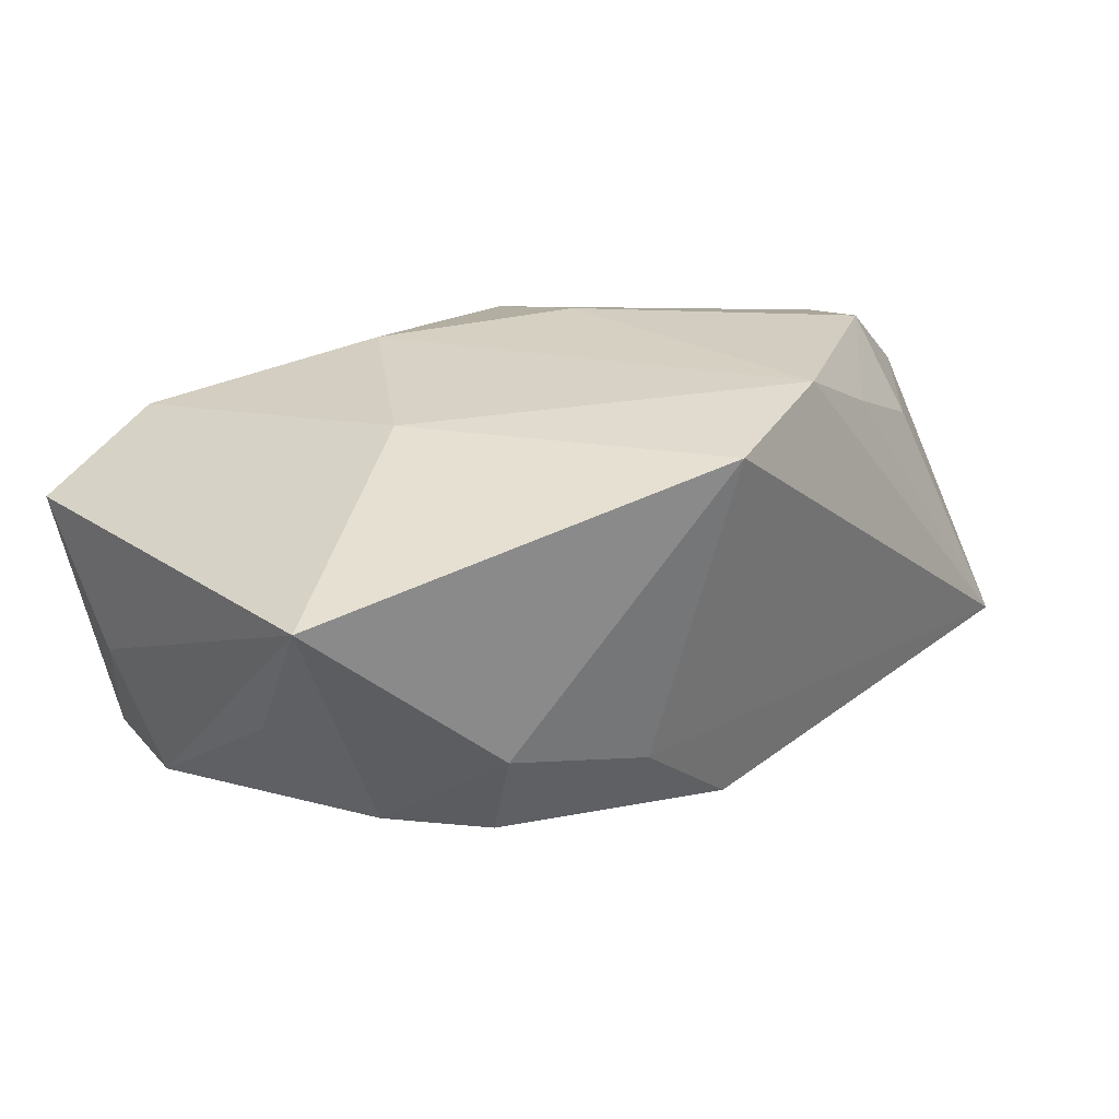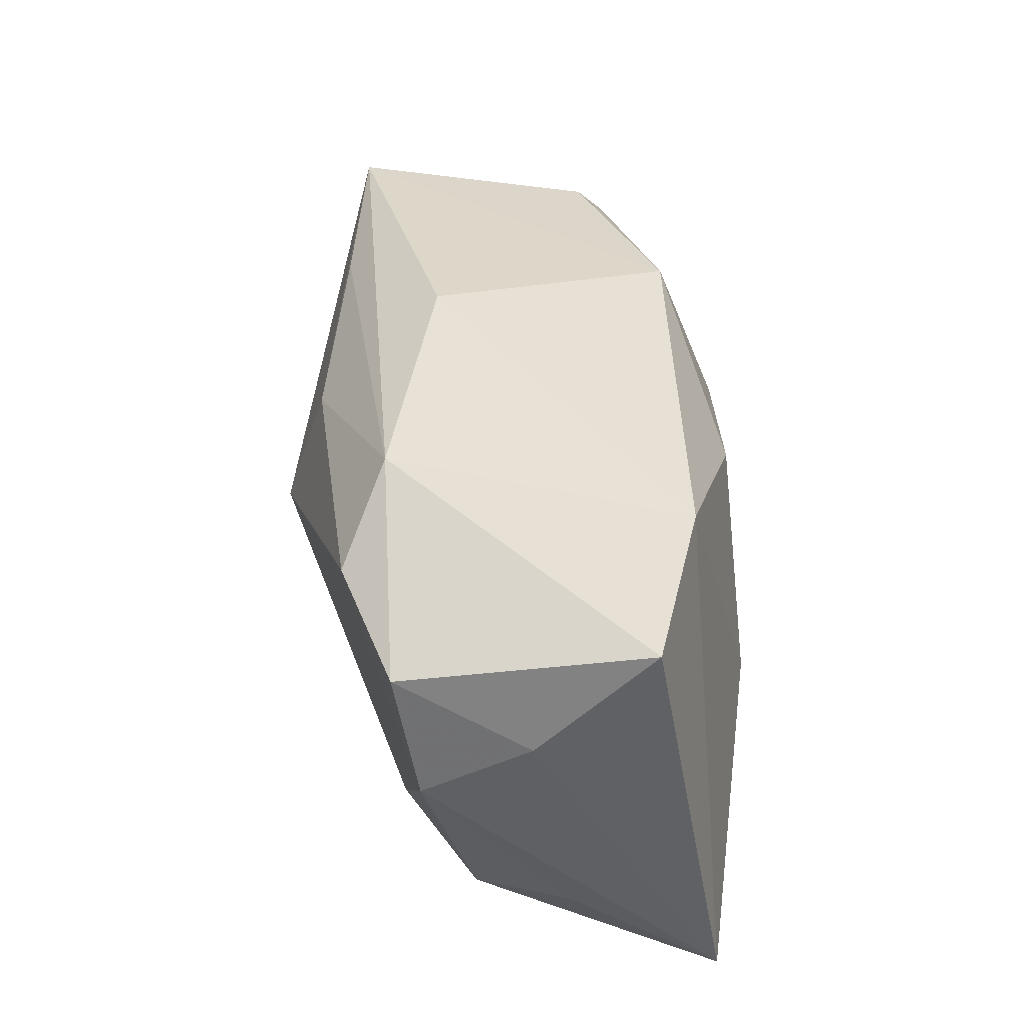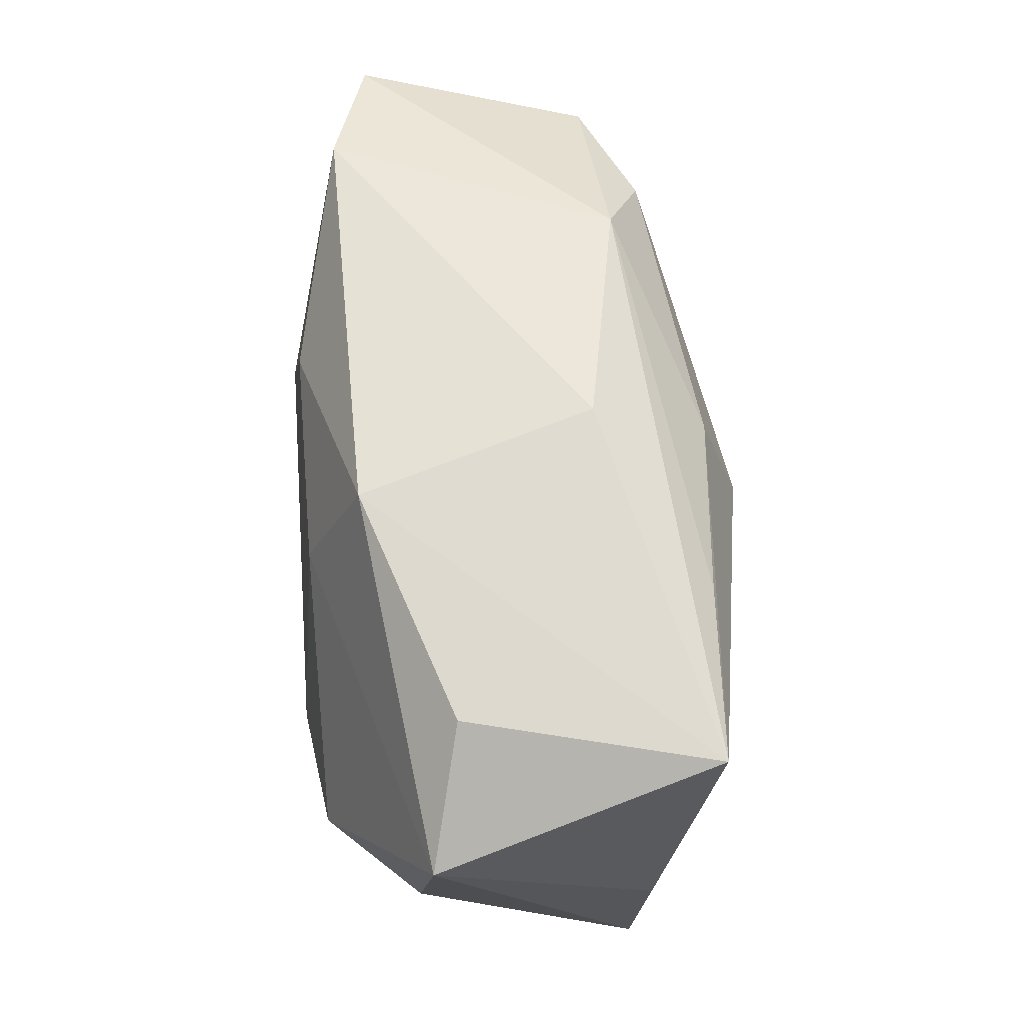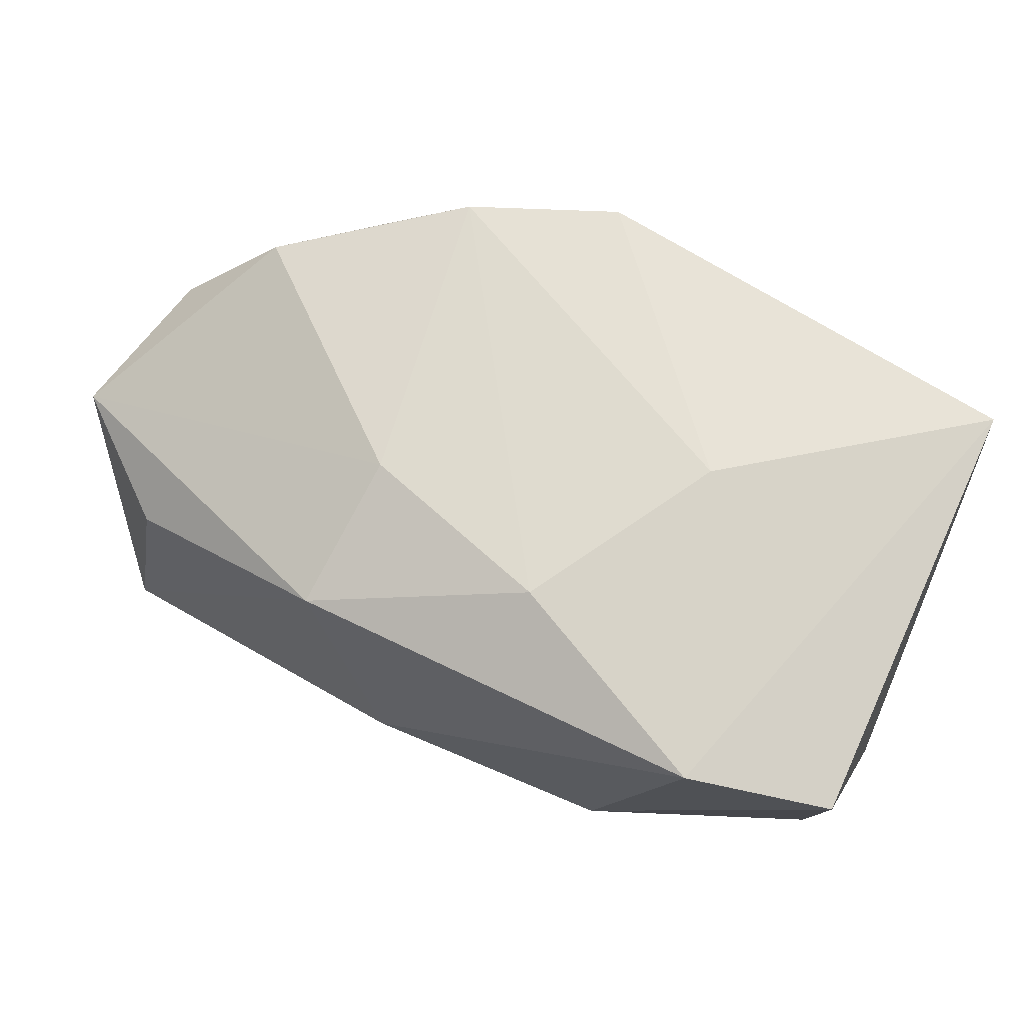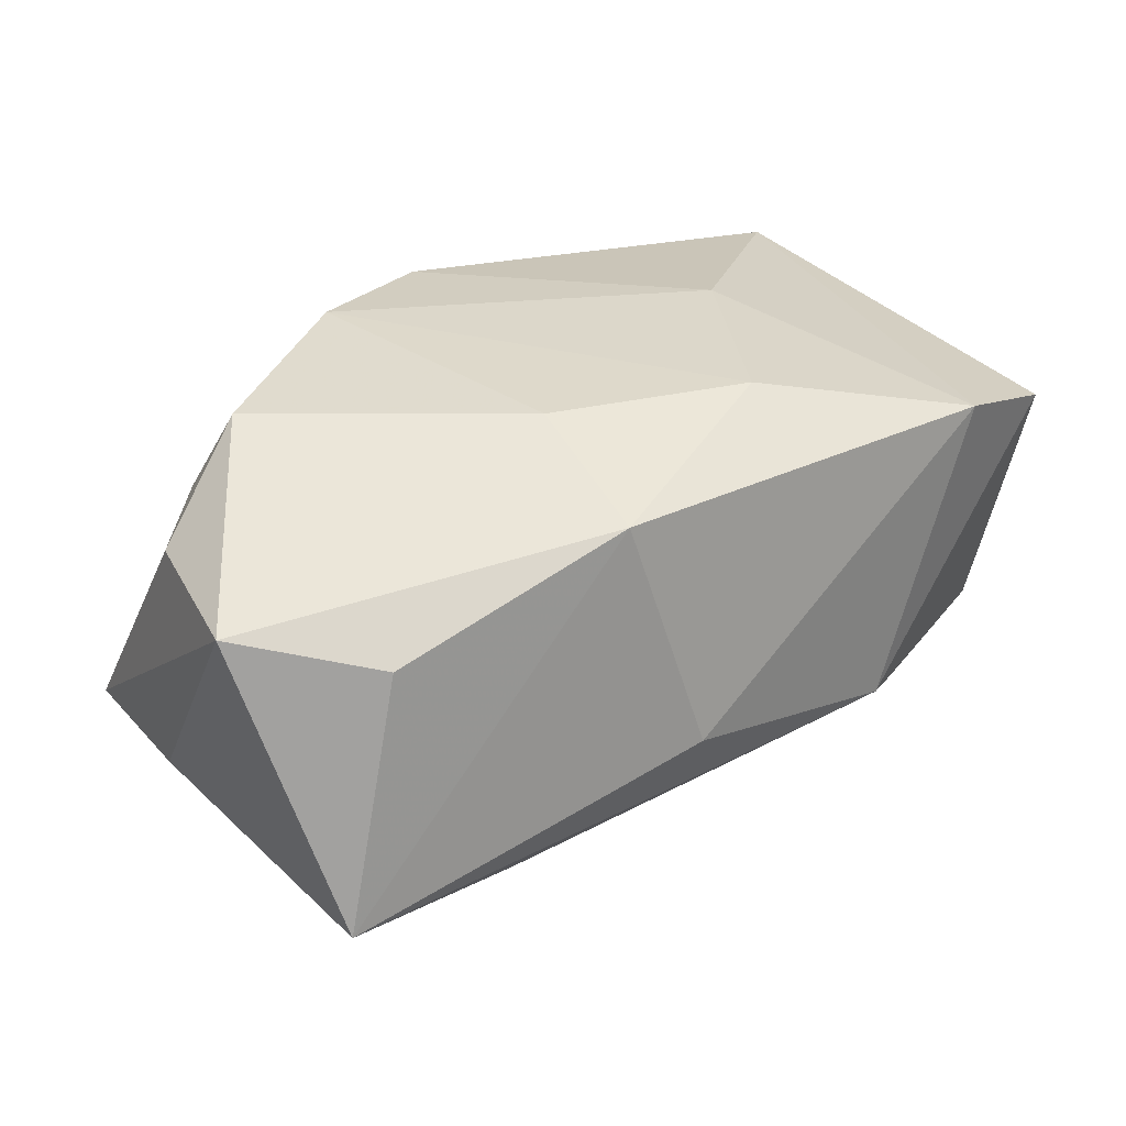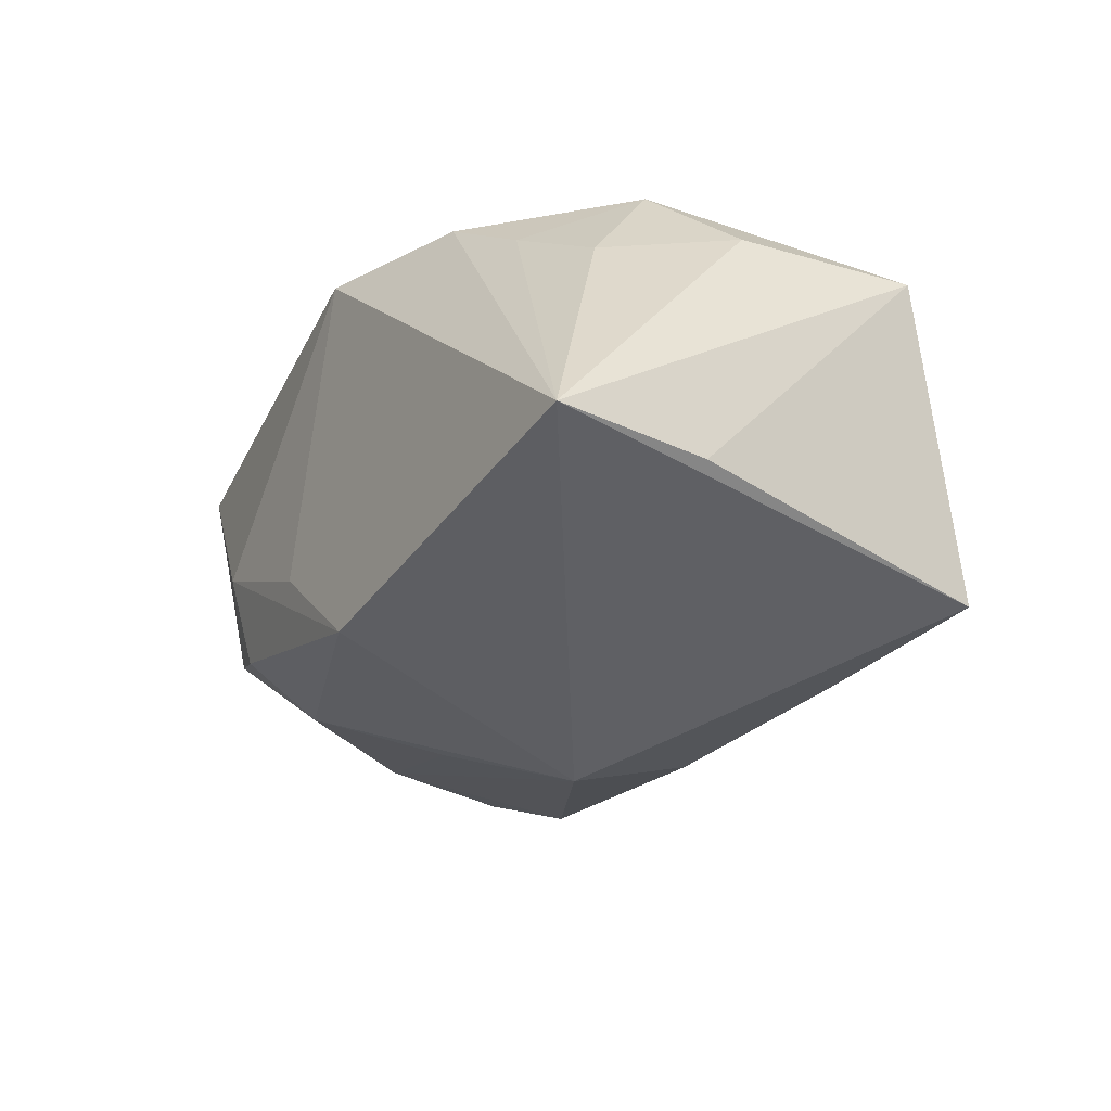
<metadata>
{"format":"obj","ext":"obj","renderer":"f3d","projection":"perspective","resolution":1024,"background":"white","views":[{"elev":33.7,"azim":-39.1,"up":"+Z"},{"elev":40.5,"azim":-88.0,"up":"+Y"},{"elev":60.1,"azim":87.5,"up":"+Y"},{"elev":64.6,"azim":-154.8,"up":"+Z"},{"elev":24.5,"azim":142.3,"up":"+Z"},{"elev":-28.8,"azim":60.1,"up":"+Z"}]}
</metadata>
<code>
v 0.03438 0.01709 -0.01765
v 0.0005197 0.002048 -0.02274
v -0.03696 0.01863 0.01044
v -0.03702 0.00322 -0.007876
v -0.01697 0.02074 -0.01163
v 0.002072 -0.02073 -0.01514
v -0.007216 -0.02152 -0.006405
v 0.01086 0.02084 0.0112
v -0.0212 -0.02143 5.46e-05
v -0.01316 -0.003396 -0.01637
v 0.02829 -0.00738 0.01589
v 0.009519 0.008543 0.01634
v -0.03784 0.009098 0.001038
v 0.02941 -0.01286 0.008252
v -0.01675 -0.001743 0.0188
v 0.0183 0.01586 -0.01807
v -0.03681 -0.01777 0.01691
v -0.02969 -0.01644 -0.004046
v 0.03001 0.01731 0.003633
v 0.0006464 0.01311 -0.01912
v 0.0361 -0.007672 -0.01291
v 0.03671 -0.004087 0.007549
v 0.01333 -0.01713 0.0188
v -0.03527 0.01362 -0.009995
v 0.03556 -0.01981 -0.0115
v -0.02394 -0.01134 -0.01051
v 0.0009158 -0.02234 0.0188
v 0.004108 0.02222 -0.008672
v -0.02455 0.01527 -0.01474
v -0.03596 -0.01095 0.004255
v -0.02103 -0.01918 -0.007861
v 0.02123 -0.01532 0.01341
v 0.03992 0.009225 0.006061
v -0.007245 0.01409 0.01684
v -0.02504 0.02222 0.01314
f 33 25 21
f 33 12 11
f 15 17 27
f 34 12 8
f 8 12 33
f 33 21 1
f 28 8 1
f 1 25 2
f 1 21 25
f 22 25 33
f 33 11 22
f 23 11 12
f 23 15 27
f 23 32 11
f 23 12 34
f 34 15 23
f 27 25 23
f 25 32 23
f 7 25 27
f 20 1 2
f 35 15 34
f 34 8 35
f 17 15 35
f 35 3 17
f 35 8 28
f 19 8 33
f 33 1 19
f 19 1 8
f 14 32 25
f 11 32 14
f 25 22 14
f 14 22 11
f 25 7 6
f 2 25 6
f 27 17 9
f 9 7 27
f 31 6 9
f 9 6 7
f 1 20 16
f 4 30 17
f 29 20 2
f 2 4 29
f 17 30 18
f 18 9 17
f 31 9 18
f 30 4 18
f 2 6 26
f 26 6 31
f 31 18 26
f 26 18 4
f 17 3 13
f 13 4 17
f 5 35 28
f 3 35 5
f 28 1 5
f 1 16 5
f 5 16 20
f 20 29 5
f 24 29 4
f 24 13 3
f 4 13 24
f 3 5 24
f 24 5 29
f 10 4 2
f 2 26 10
f 10 26 4

</code>
